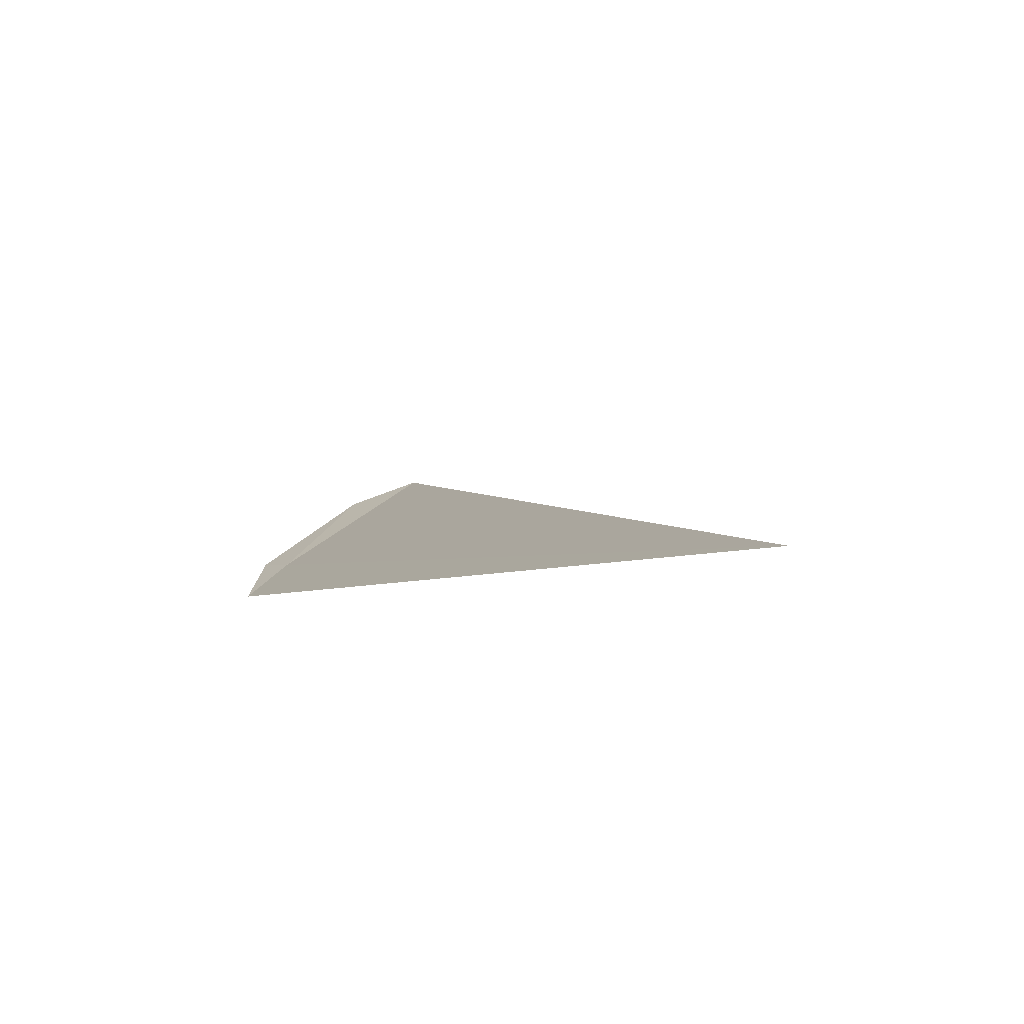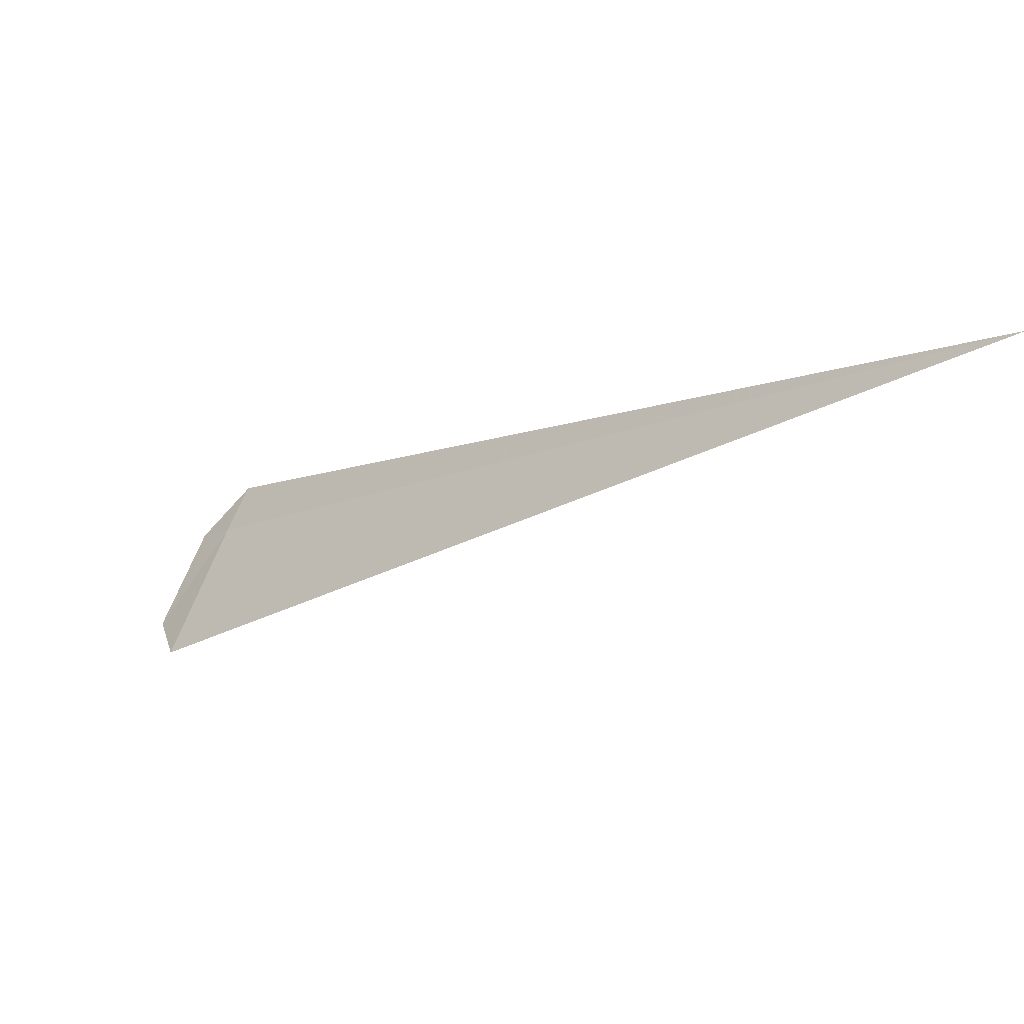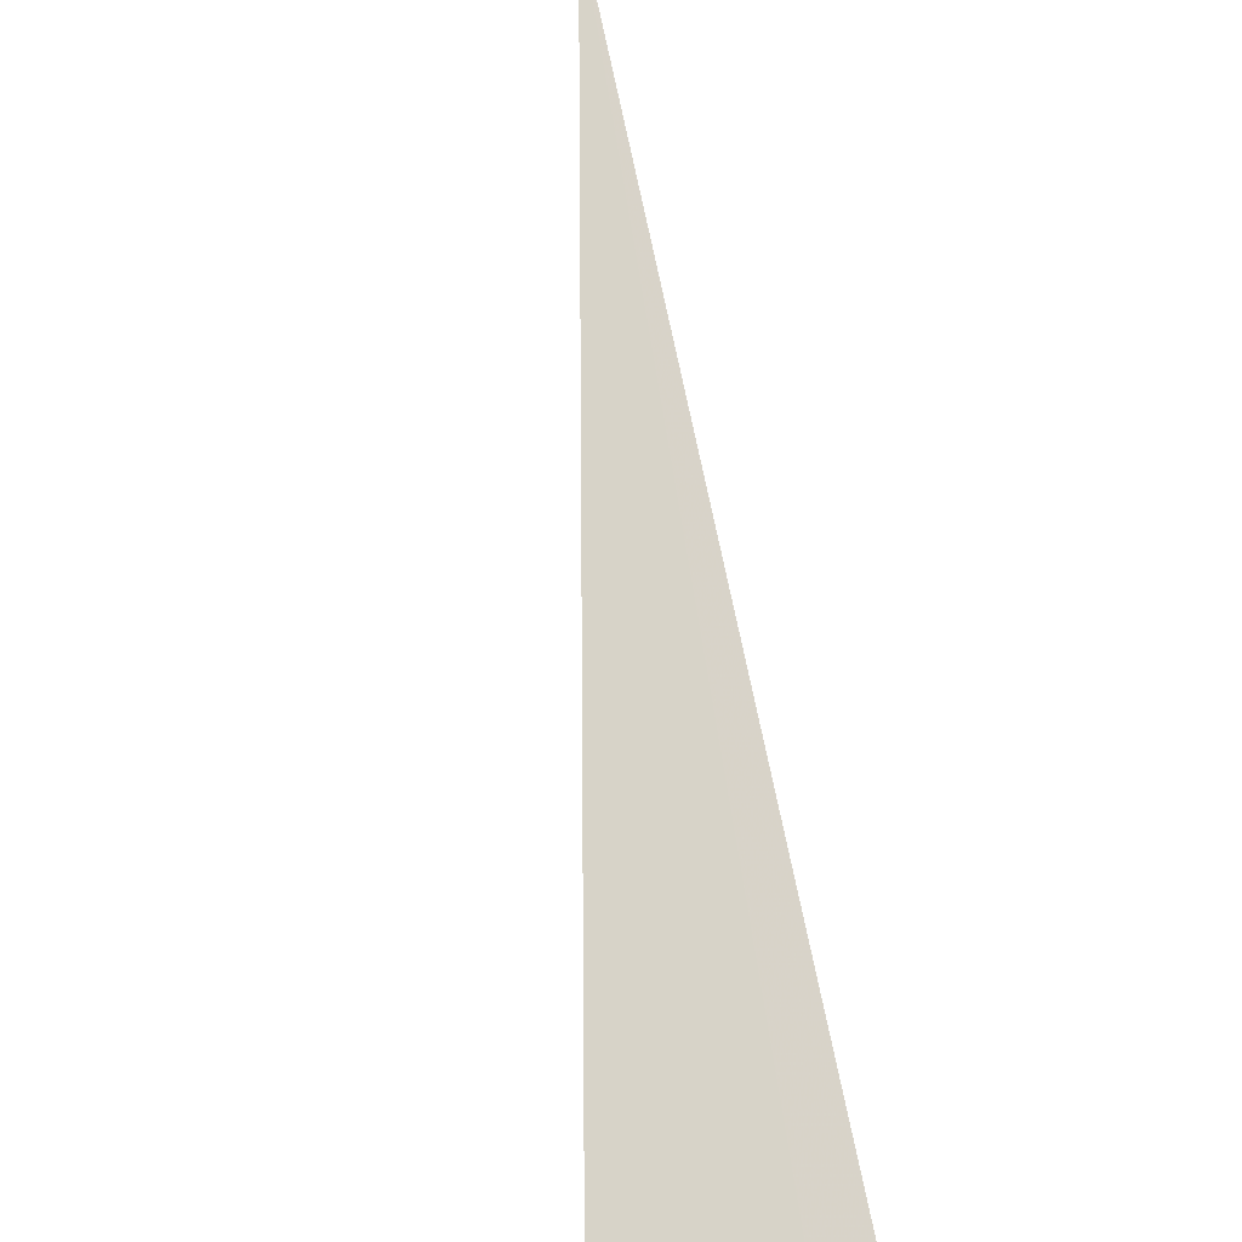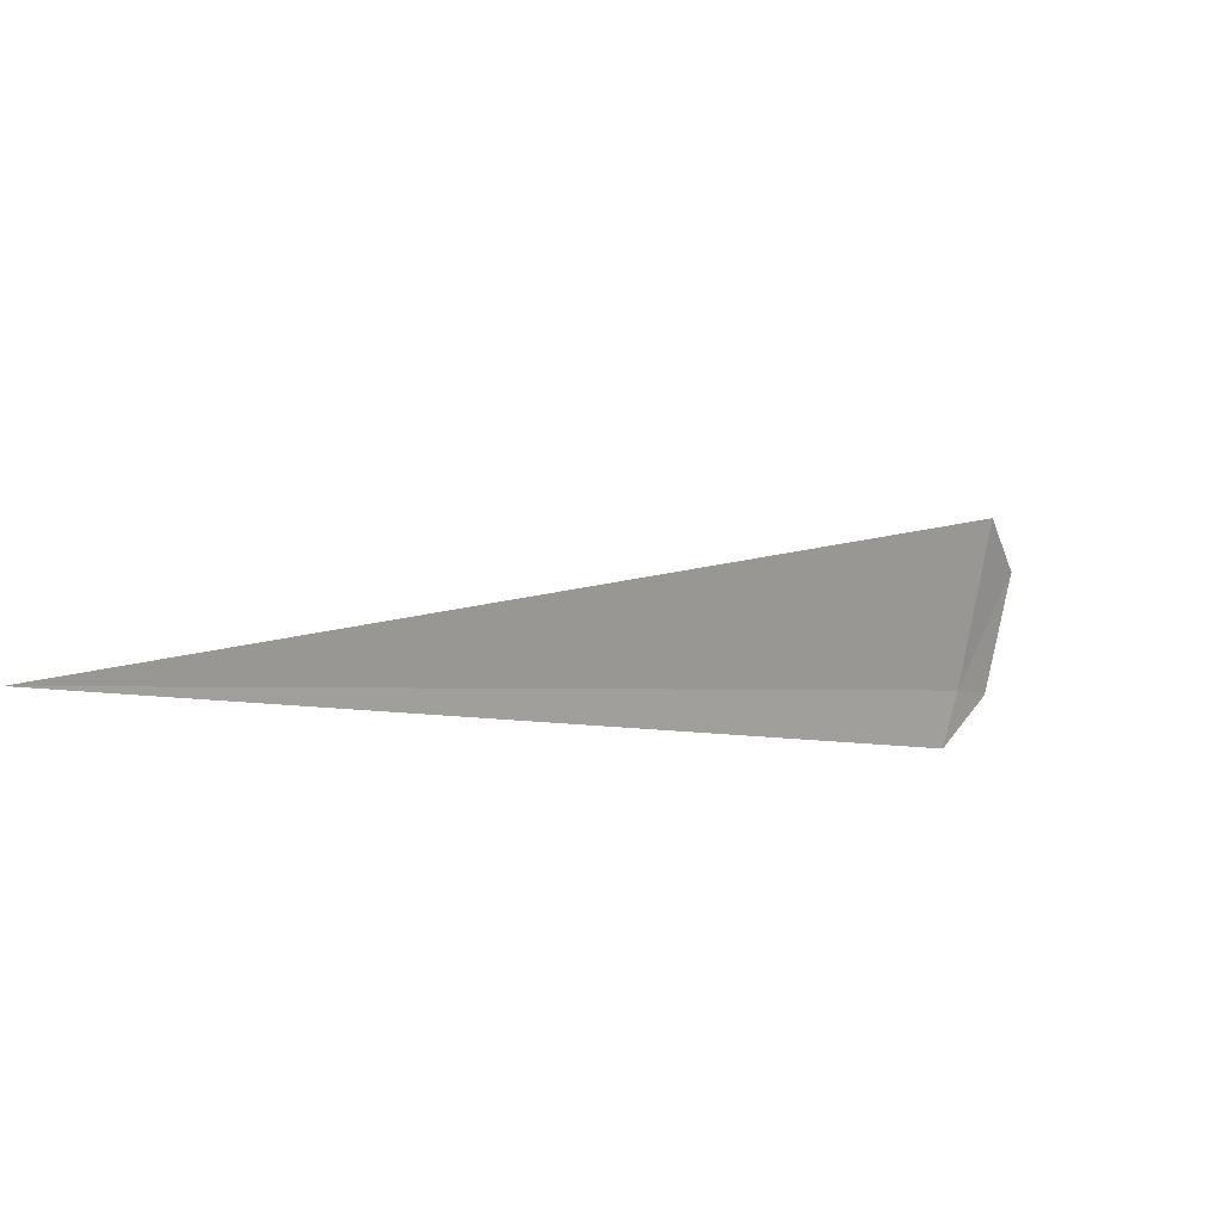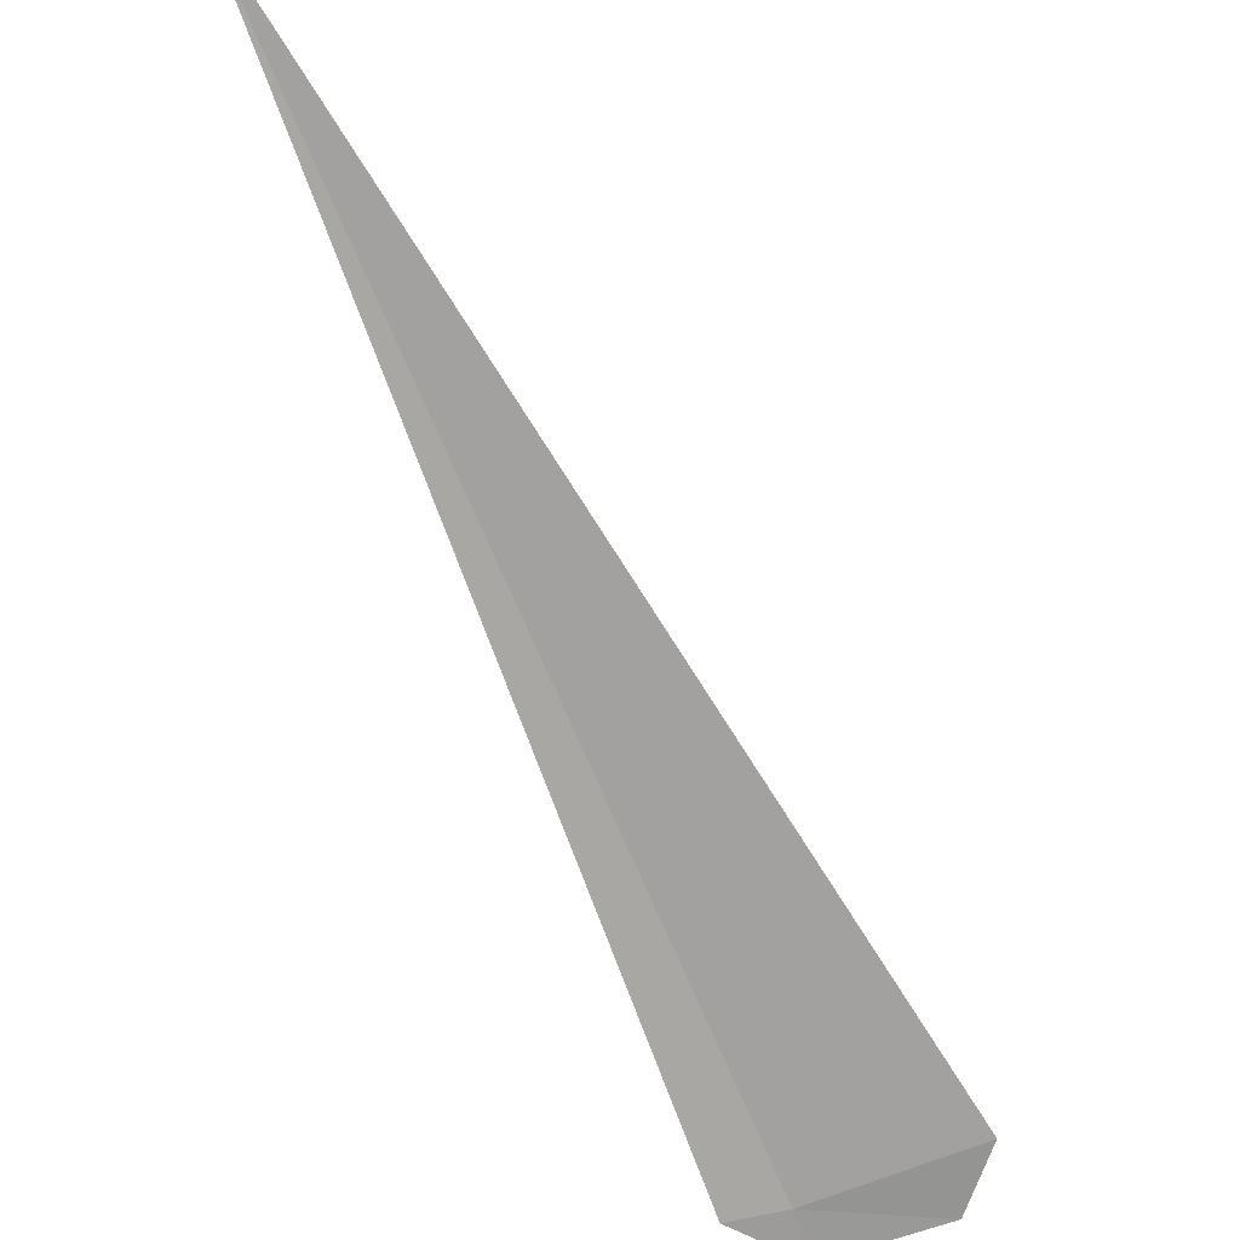
<metadata>
{"format":"obj","ext":"obj","renderer":"f3d","projection":"perspective","resolution":1024,"background":"white","views":[{"elev":40.8,"azim":-57.3,"up":"+Y"},{"elev":77.0,"azim":118.9,"up":"+Z"},{"elev":36.6,"azim":141.9,"up":"+Y"},{"elev":79.4,"azim":-69.3,"up":"+Z"},{"elev":-34.7,"azim":4.4,"up":"+Y"}]}
</metadata>
<code>
v 4.578 -6.375 9.168
v 4.863 -6.326 9.268
v 4.811 -6.394 9.159
v 4.601 -6.427 9.097
v 4.476 -6.386 9.152
v 3.909 -5.184 10.51
f 1 3 2
f 1 4 3
f 1 5 4
f 1 6 5
f 1 2 6

</code>
